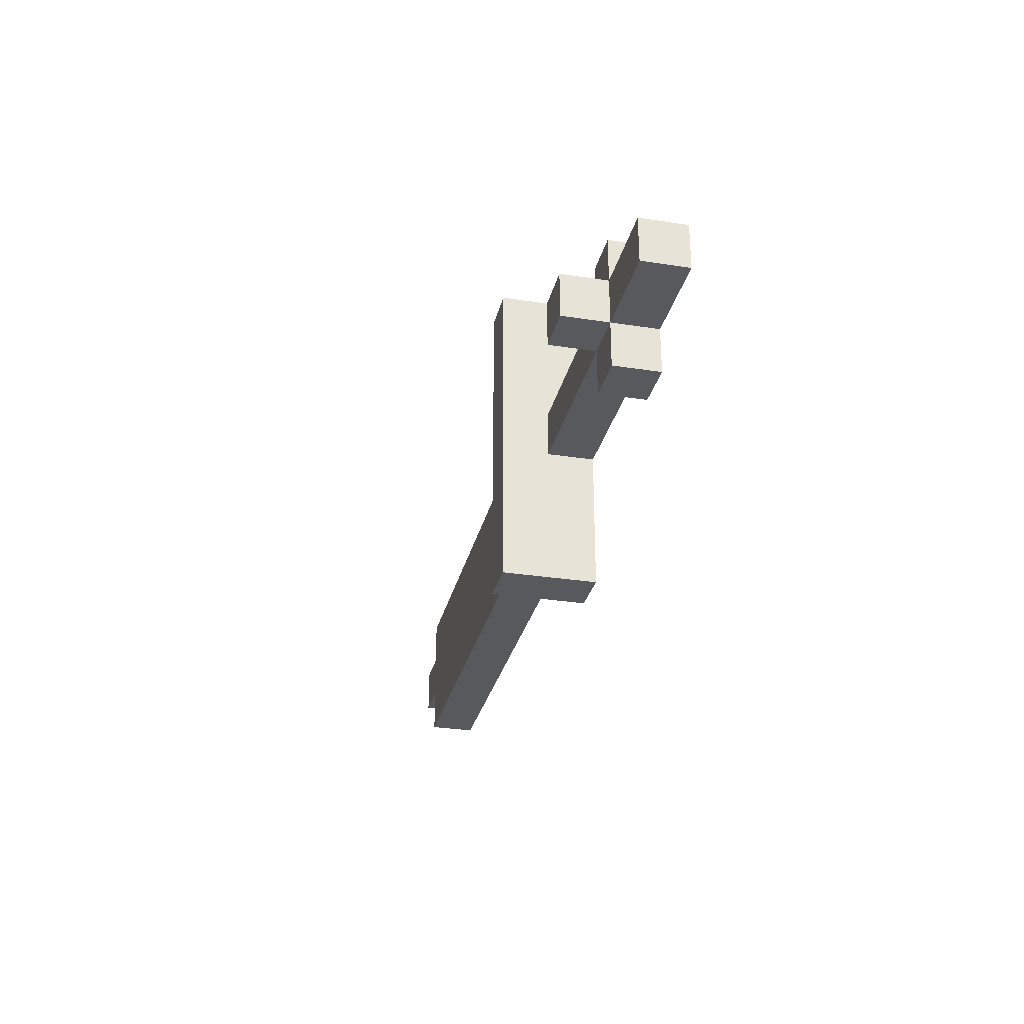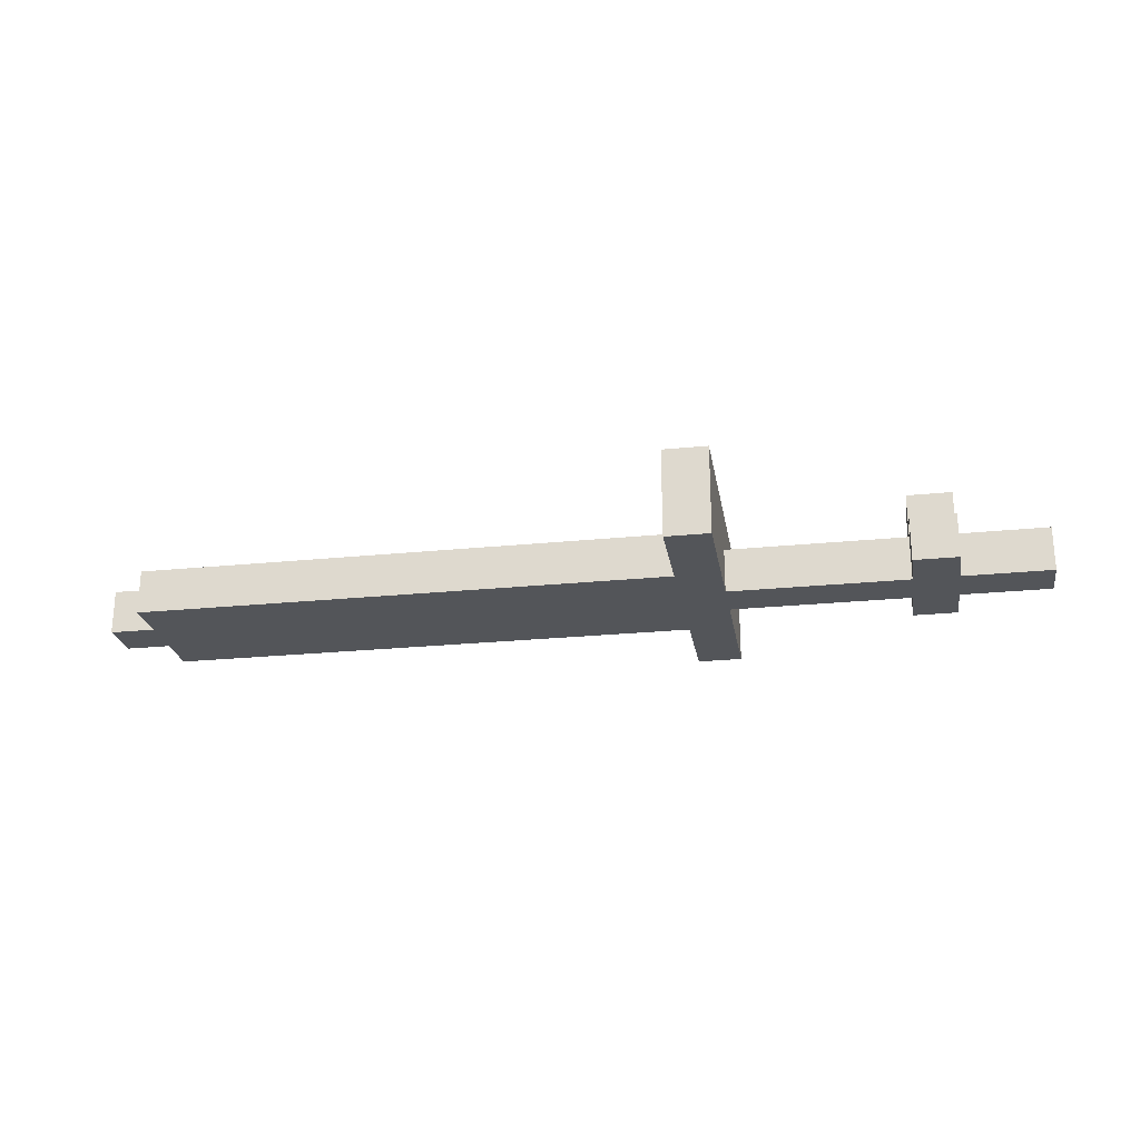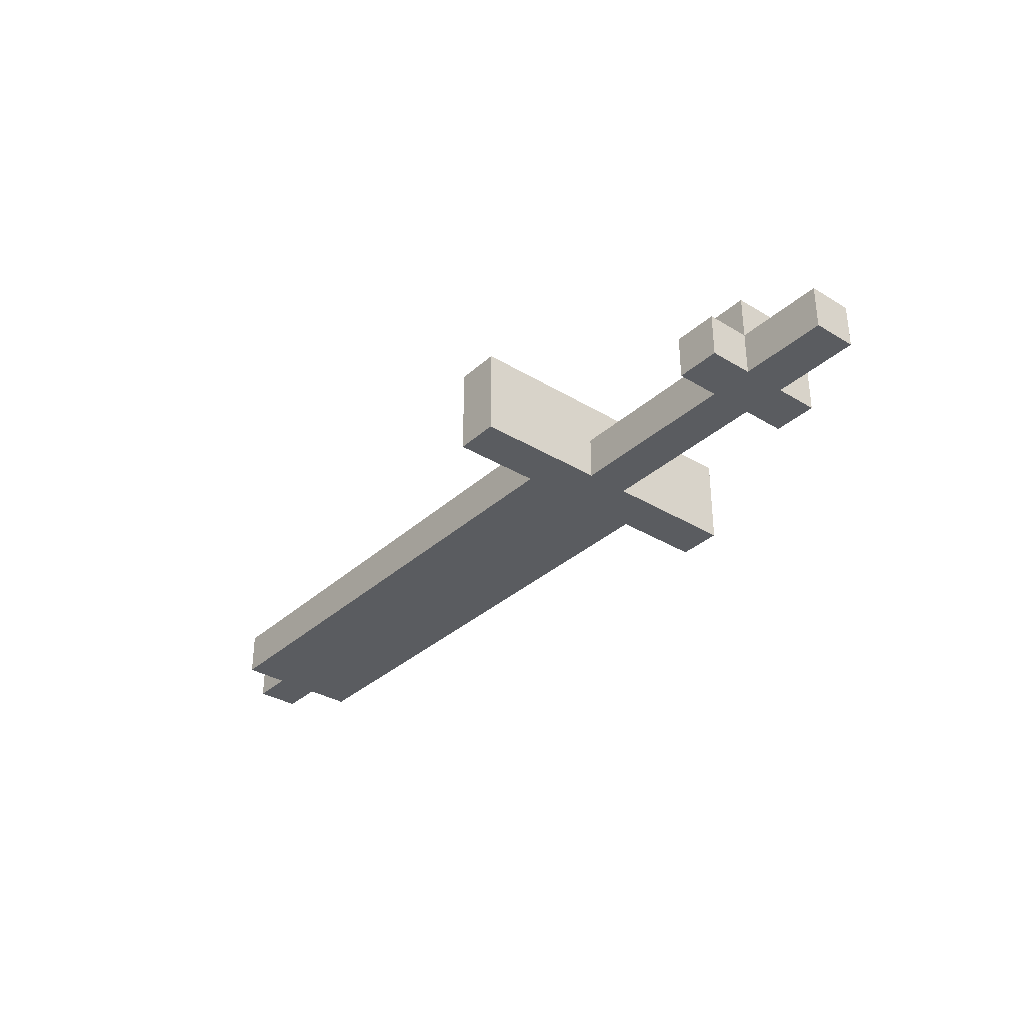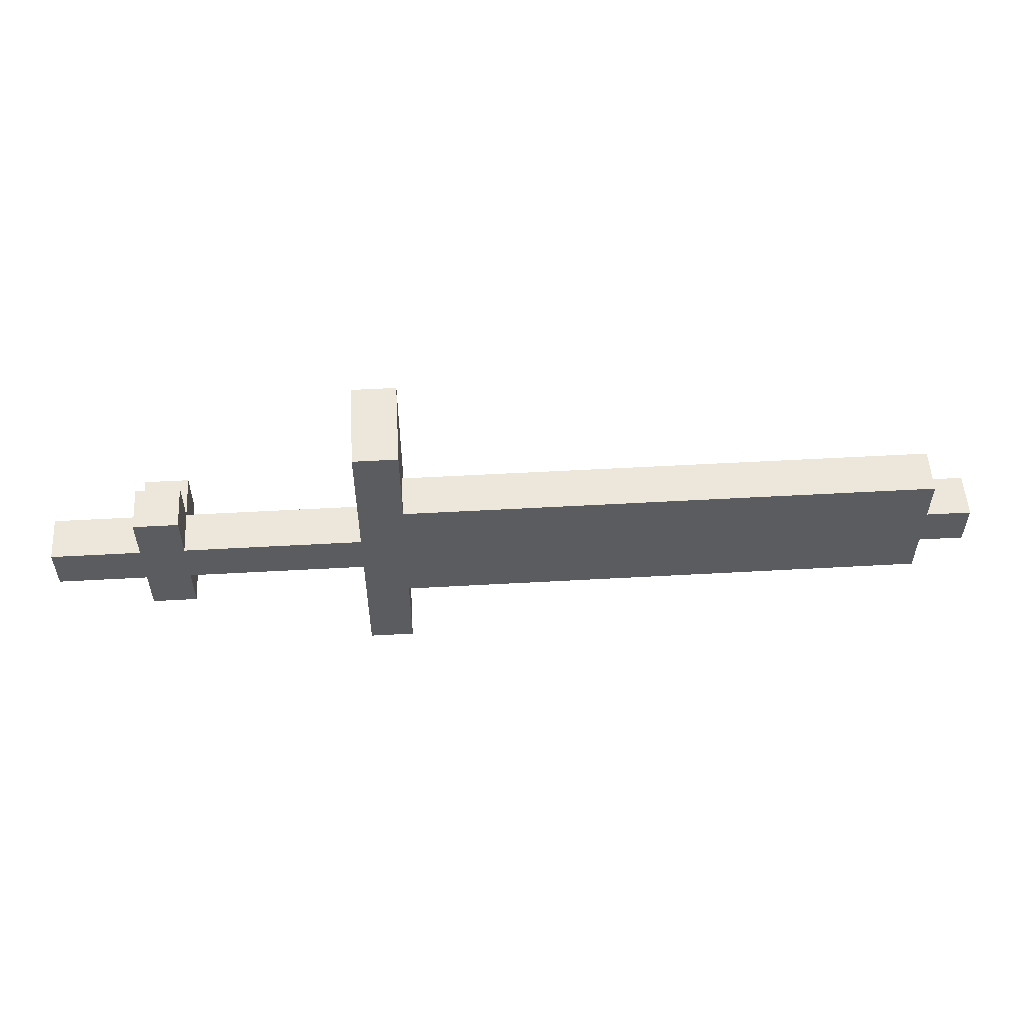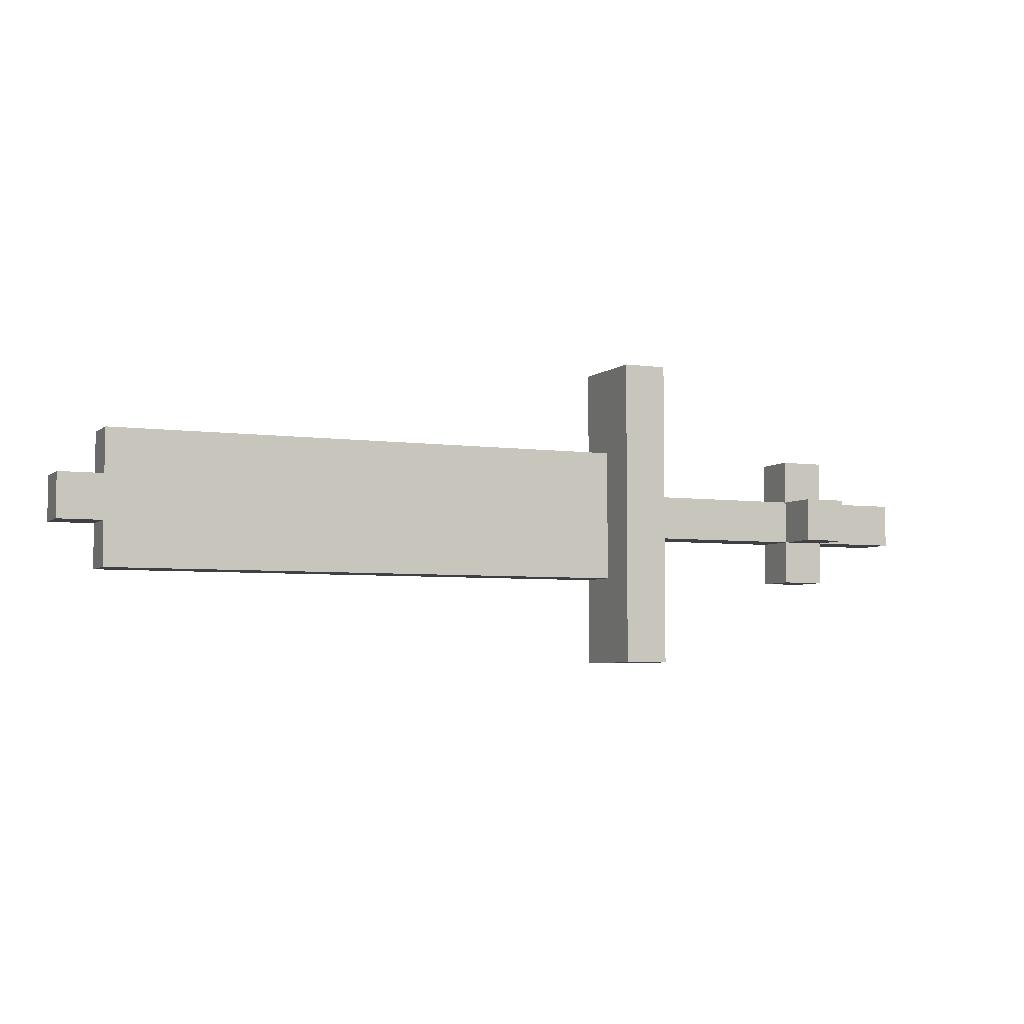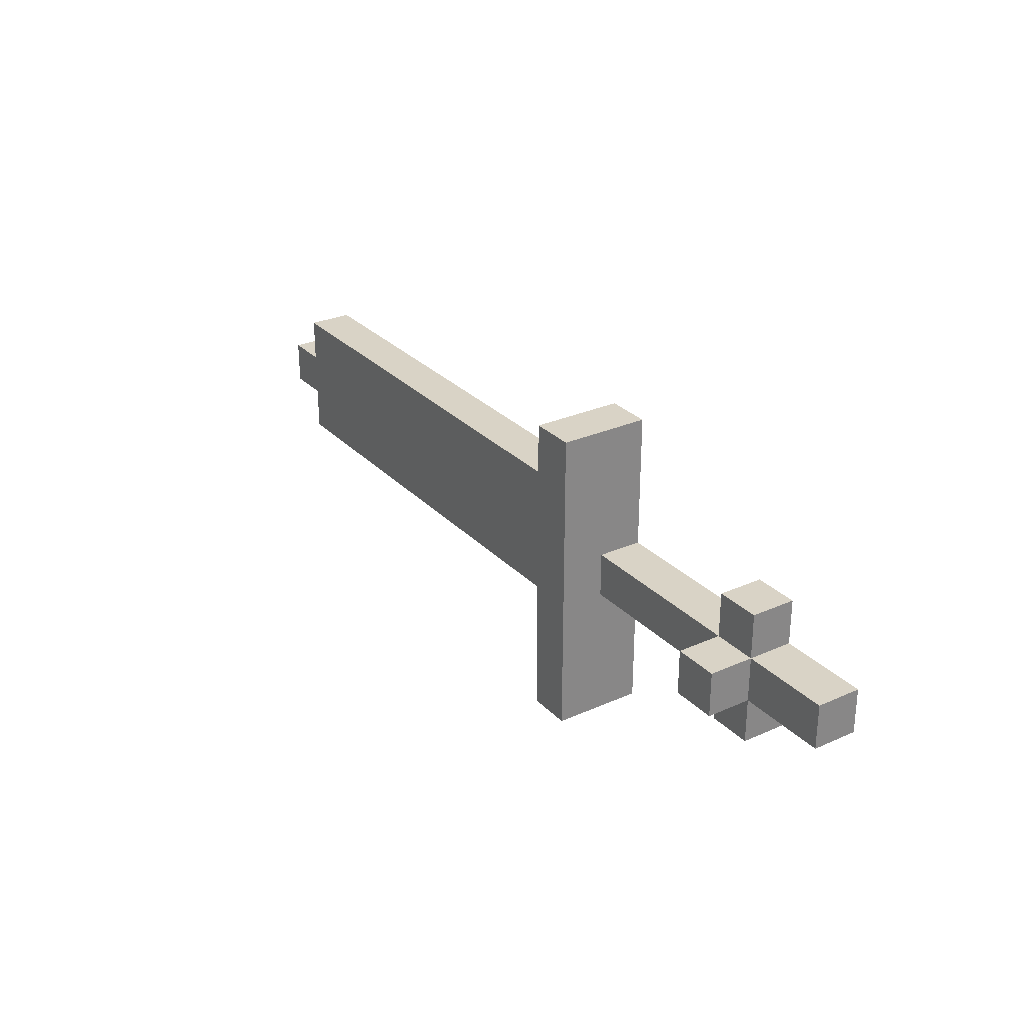
<metadata>
{"format":"obj","ext":"obj","renderer":"f3d","projection":"perspective","resolution":1024,"background":"white","views":[{"elev":-29.6,"azim":-102.9,"up":"+Z"},{"elev":-24.3,"azim":-170.5,"up":"+Y"},{"elev":-33.7,"azim":-129.5,"up":"+Y"},{"elev":54.1,"azim":-3.4,"up":"+Z"},{"elev":-4.9,"azim":155.9,"up":"+Z"},{"elev":28.3,"azim":-123.9,"up":"+Z"}]}
</metadata>
<code>
g LucicatClaseRA-5
v -14 0 -8
v -14 0 -9
v -14 1 -8
v -14 1 -9
v -12 0 -7
v -12 0 -8
v -12 0 -9
v -12 0 -10
v -12 1 -7
v -12 1 -8
v -12 1 -9
v -12 1 -10
v -12 2 -8
v -12 2 -9
v -7 0 -5
v -7 0 -8
v -7 0 -9
v -7 0 -12
v -7 1 -8
v -7 1 -9
v -7 2 -5
v -7 2 -12
v -11 0 -7
v -11 0 -8
v -11 0 -9
v -11 0 -10
v -11 1 -7
v -11 1 -8
v -11 1 -9
v -11 1 -10
v -11 2 -8
v -11 2 -9
v -6 0 -5
v -6 0 -7
v -6 0 -10
v -6 0 -12
v -6 1 -7
v -6 1 -8
v -6 1 -9
v -6 1 -10
v -6 2 -5
v -6 2 -12
v 6 0 -7
v 6 0 -8
v 6 0 -9
v 6 0 -10
v 6 1 -7
v 6 1 -8
v 6 1 -9
v 6 1 -10
v 7 0 -8
v 7 0 -9
v 7 1 -8
v 7 1 -9
v -7 0 -5
v -7 2 -5
v -6 0 -5
v -6 2 -5
v -12 0 -7
v -12 1 -7
v -11 0 -7
v -11 1 -7
v -6 0 -7
v -6 1 -7
v 6 0 -7
v 6 1 -7
v -14 0 -8
v -14 1 -8
v -12 0 -8
v -12 1 -8
v -12 2 -8
v -11 0 -8
v -11 1 -8
v -11 2 -8
v -7 0 -8
v -7 1 -8
v 6 0 -8
v 6 1 -8
v 7 0 -8
v 7 1 -8
v -14 0 -9
v -14 1 -9
v -12 0 -9
v -12 1 -9
v -12 2 -9
v -11 0 -9
v -11 1 -9
v -11 2 -9
v -7 0 -9
v -7 1 -9
v 6 0 -9
v 6 1 -9
v 7 0 -9
v 7 1 -9
v -12 0 -10
v -12 1 -10
v -11 0 -10
v -11 1 -10
v -6 0 -10
v -6 1 -10
v 6 0 -10
v 6 1 -10
v -7 0 -12
v -7 2 -12
v -6 0 -12
v -6 2 -12
v -7 0 -5
v -6 0 -5
v -12 0 -7
v -11 0 -7
v -6 0 -7
v 6 0 -7
v -14 0 -8
v -12 0 -8
v -11 0 -8
v -7 0 -8
v -6 0 -8
v 6 0 -8
v 7 0 -8
v -14 0 -9
v -12 0 -9
v -11 0 -9
v -7 0 -9
v -6 0 -9
v 6 0 -9
v 7 0 -9
v -12 0 -10
v -11 0 -10
v -6 0 -10
v 6 0 -10
v -7 0 -12
v -6 0 -12
v -12 1 -7
v -11 1 -7
v -6 1 -7
v 6 1 -7
v -14 1 -8
v -12 1 -8
v -11 1 -8
v -7 1 -8
v -6 1 -8
v 6 1 -8
v 7 1 -8
v -14 1 -9
v -12 1 -9
v -11 1 -9
v -7 1 -9
v -6 1 -9
v 6 1 -9
v 7 1 -9
v -12 1 -10
v -11 1 -10
v -6 1 -10
v 6 1 -10
v -7 2 -5
v -6 2 -5
v -12 2 -8
v -11 2 -8
v -12 2 -9
v -11 2 -9
v -7 2 -12
v -6 2 -12
f 3 2 1
f 4 2 3
f 9 6 5
f 10 6 9
f 11 8 7
f 12 8 11
f 13 11 10
f 14 11 13
f 19 16 15
f 20 18 17
f 21 19 15
f 21 20 19
f 22 18 20
f 22 20 21
f 23 24 27
f 27 24 28
f 25 26 29
f 29 26 30
f 28 29 31
f 31 29 32
f 33 34 37
f 35 36 40
f 38 39 41
f 39 40 41
f 33 37 41
f 37 38 41
f 40 36 42
f 41 40 42
f 43 44 47
f 47 44 48
f 45 46 49
f 49 46 50
f 51 52 53
f 53 52 54
f 57 56 55
f 58 56 57
f 61 60 59
f 62 60 61
f 65 64 63
f 66 64 65
f 69 68 67
f 70 68 69
f 73 71 70
f 74 71 73
f 75 73 72
f 76 73 75
f 79 78 77
f 80 78 79
f 81 82 83
f 83 82 84
f 84 85 87
f 87 85 88
f 86 87 89
f 89 87 90
f 91 92 93
f 93 92 94
f 95 96 97
f 97 96 98
f 99 100 101
f 101 100 102
f 103 104 105
f 105 104 106
f 111 108 107
f 114 110 109
f 115 110 114
f 116 111 107
f 117 112 111
f 117 111 116
f 118 112 117
f 120 116 115
f 120 115 114
f 120 114 113
f 120 117 116
f 121 117 120
f 122 117 121
f 123 117 122
f 124 118 117
f 124 117 123
f 125 119 118
f 125 118 124
f 126 119 125
f 127 122 121
f 128 122 127
f 129 124 123
f 129 125 124
f 130 125 129
f 131 129 123
f 132 129 131
f 133 134 138
f 138 134 139
f 135 136 141
f 141 136 142
f 137 138 144
f 144 138 145
f 139 140 146
f 146 140 147
f 141 142 148
f 142 143 149
f 148 142 149
f 149 143 150
f 145 146 151
f 151 146 152
f 148 149 153
f 153 149 154
f 157 158 159
f 159 158 160
f 155 156 161
f 161 156 162

</code>
